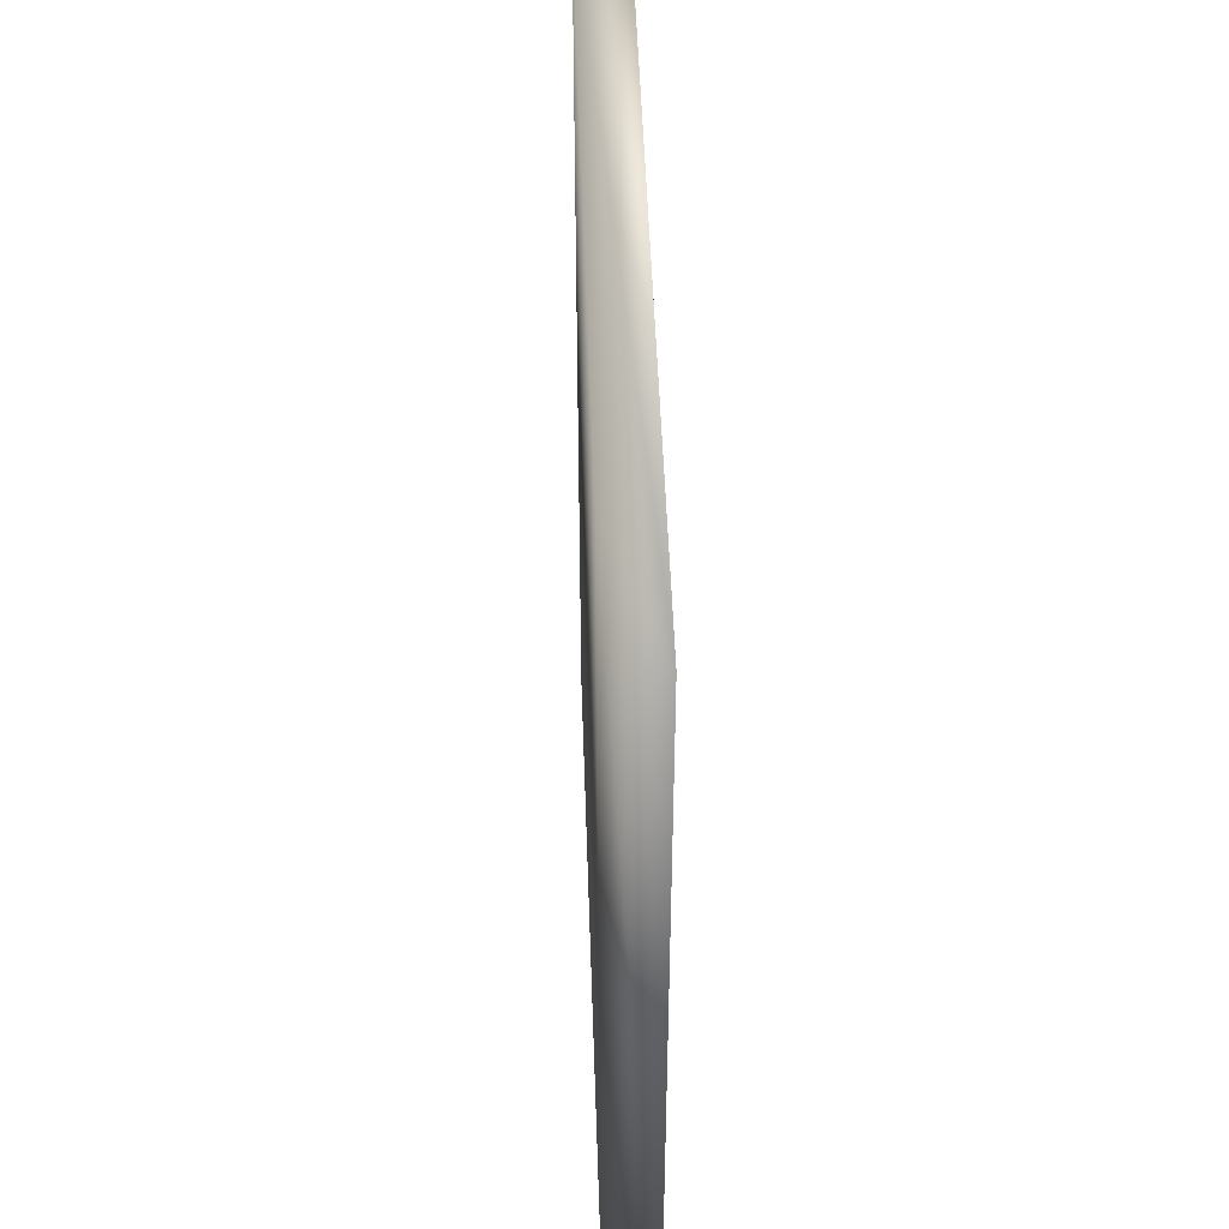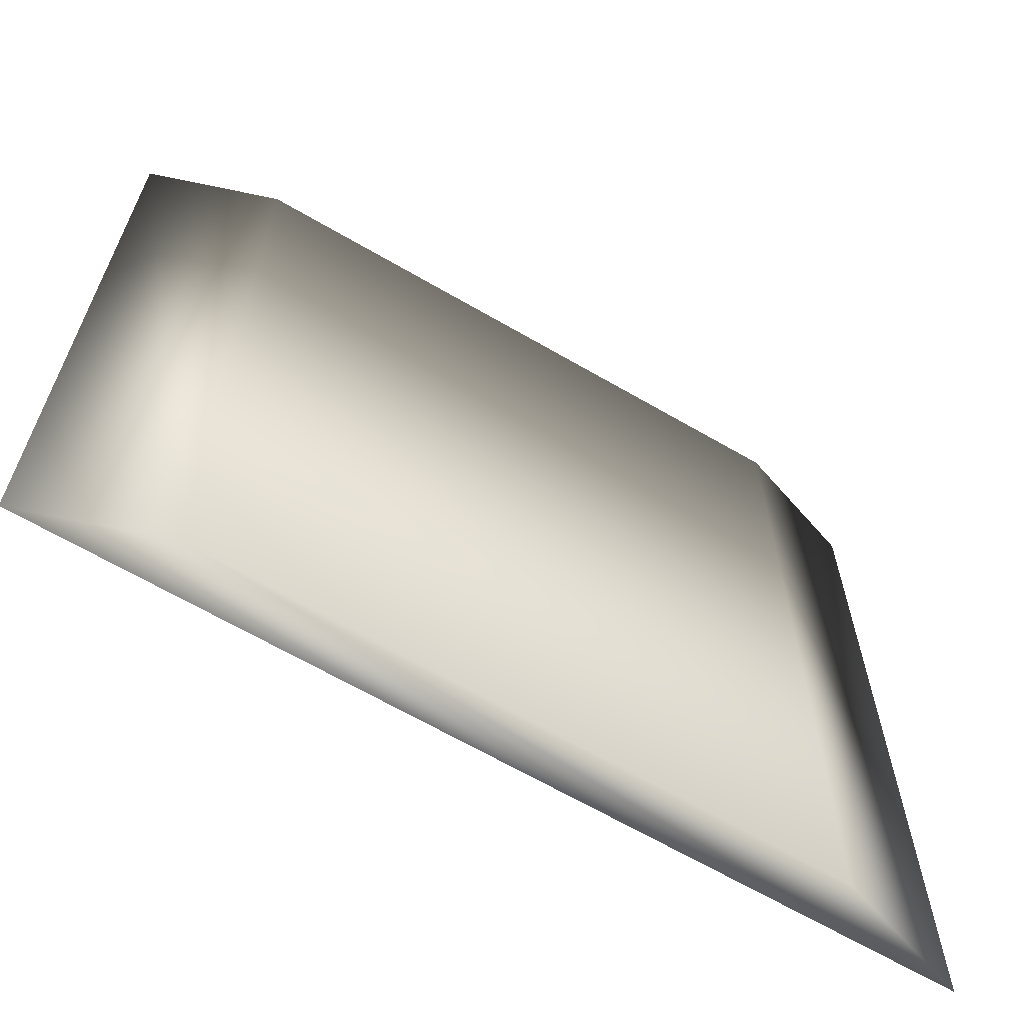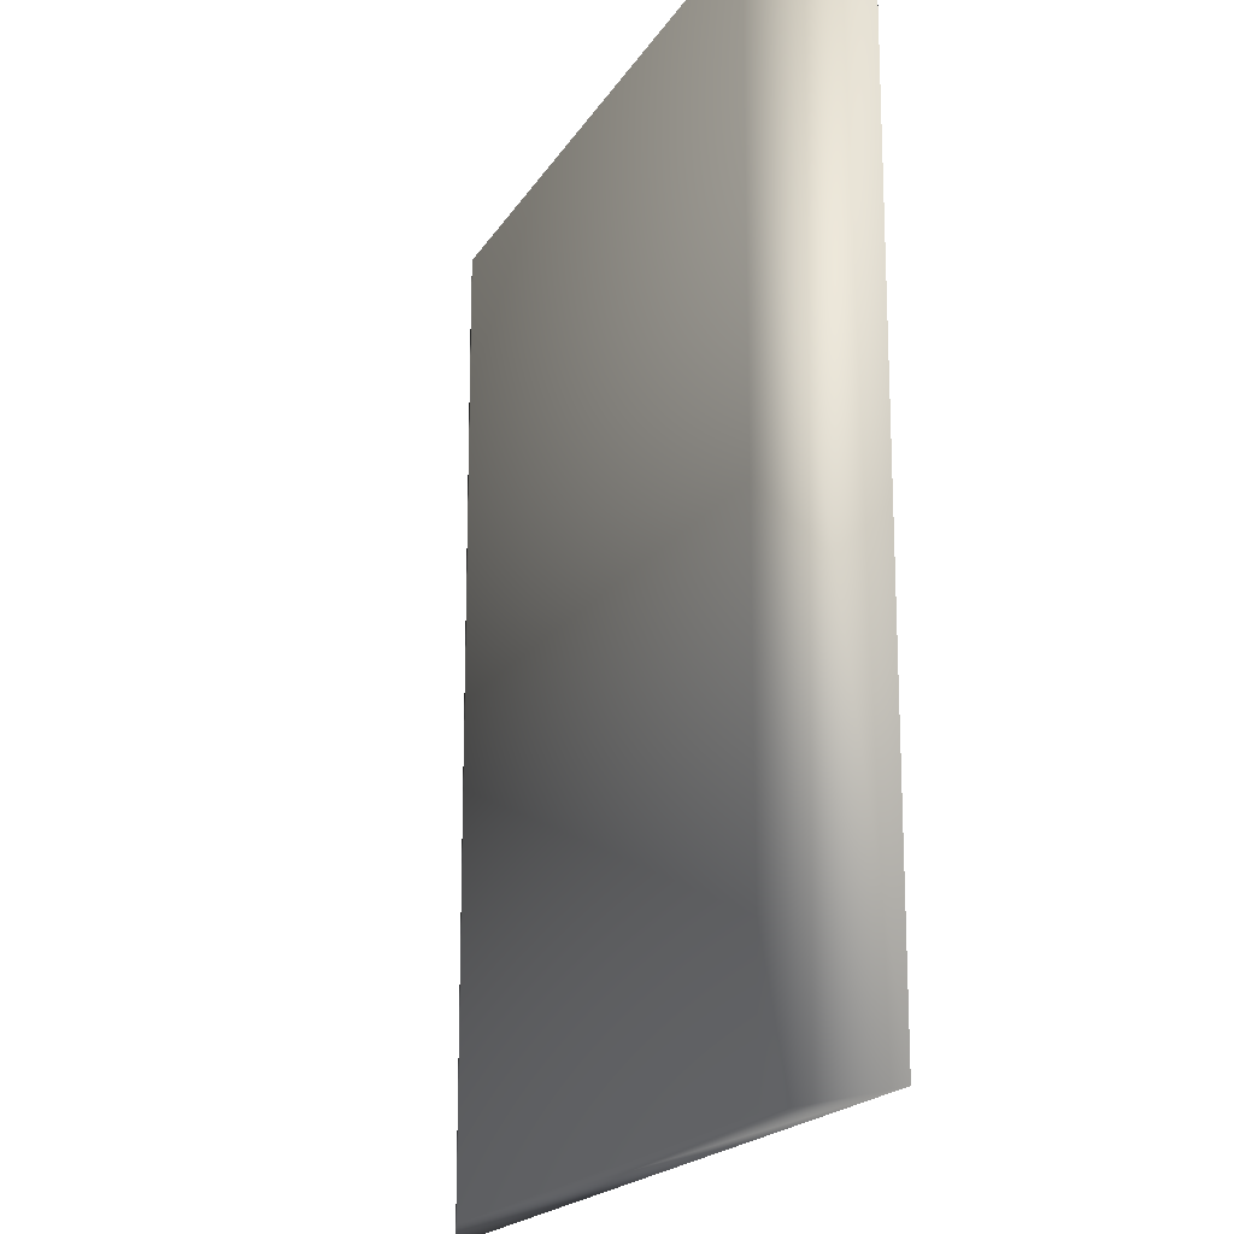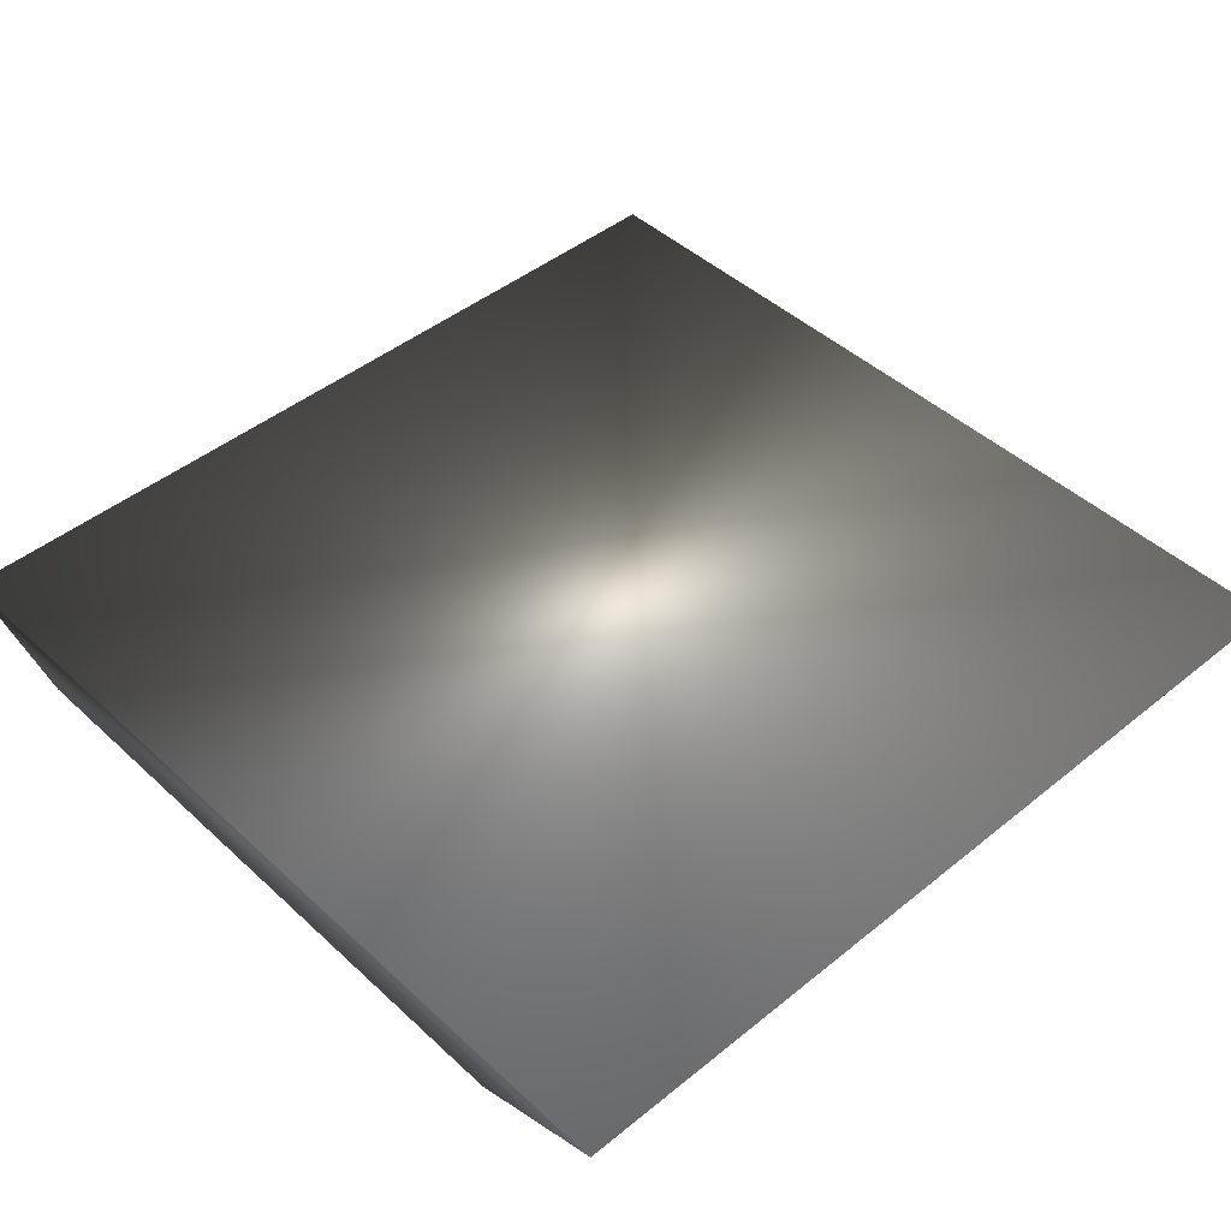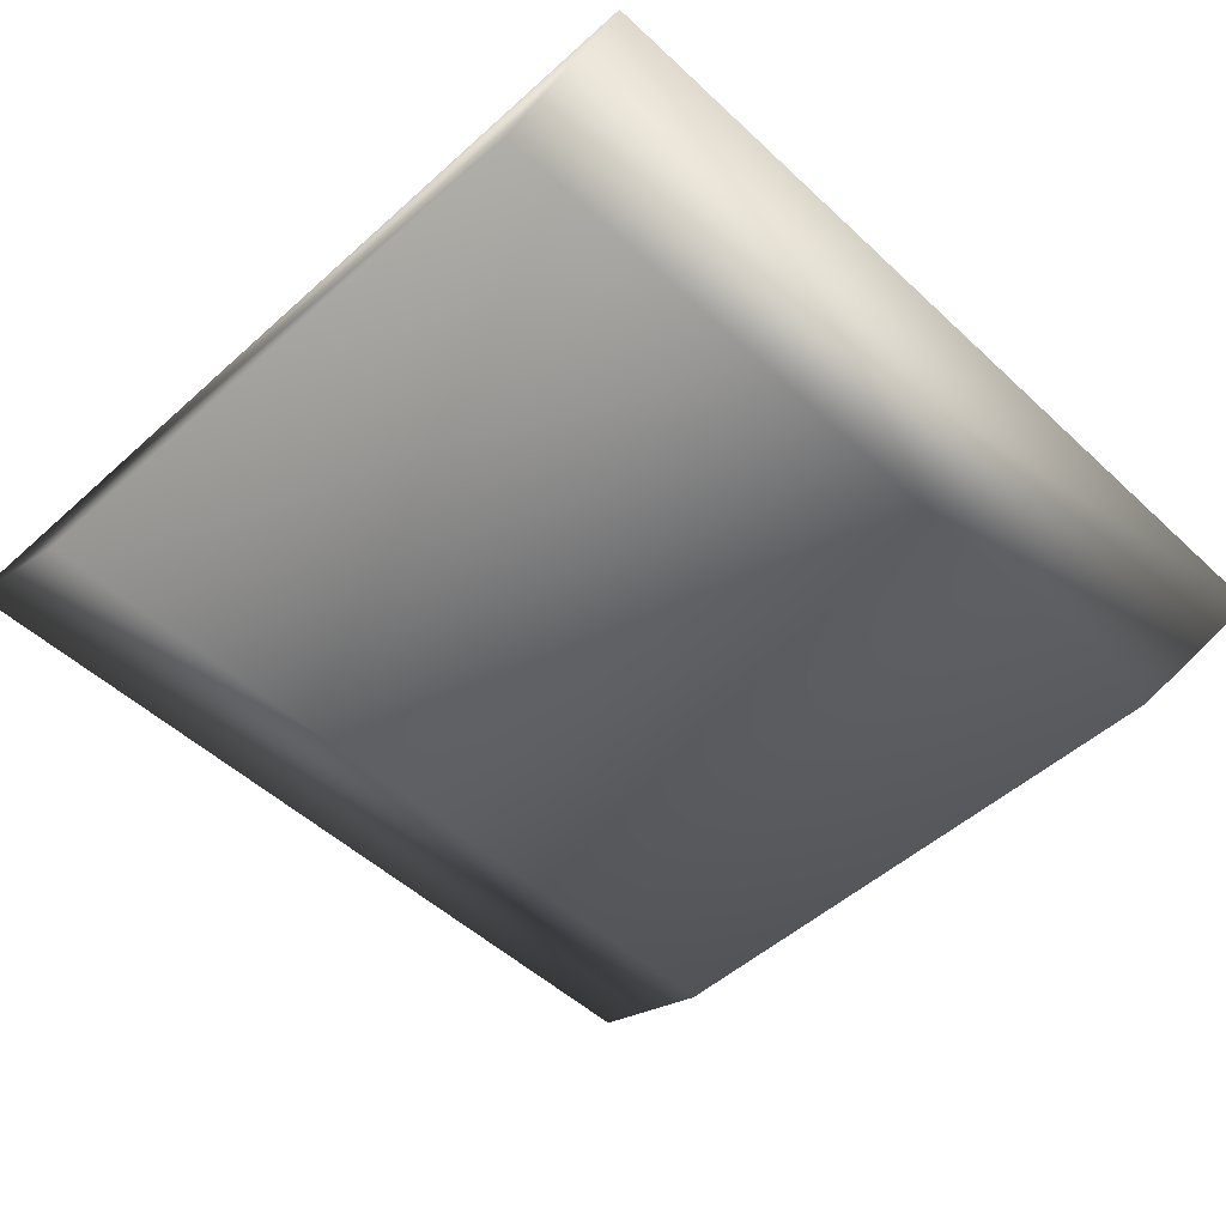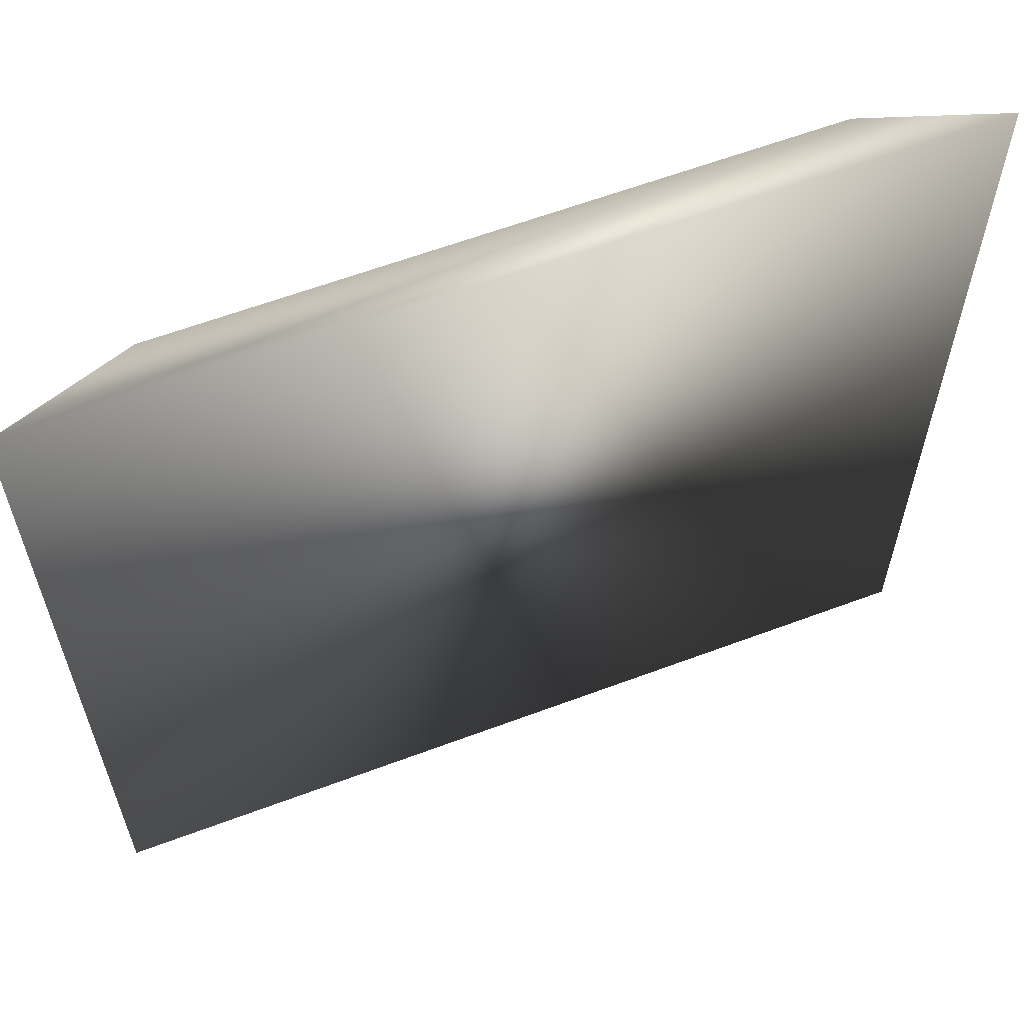
<metadata>
{"format":"obj","ext":"obj","renderer":"f3d","projection":"perspective","resolution":1024,"background":"white","views":[{"elev":48.2,"azim":-91.9,"up":"+Y"},{"elev":-65.8,"azim":149.7,"up":"+Y"},{"elev":-18.4,"azim":-111.6,"up":"+Y"},{"elev":45.2,"azim":-133.2,"up":"+Z"},{"elev":-50.6,"azim":44.5,"up":"+Z"},{"elev":61.5,"azim":-20.9,"up":"+Y"}]}
</metadata>
<code>
o path_short.032
v -1.9 0.6665 -0
v -1.9 0.4665 -0
v -2.1 0.6665 -0
v -2.1 0.4665 -0
v -1.93 0.4665 -0.01
v -1.93 0.6665 -0.01
v -2.07 0.4665 -0.01
v -2.07 0.6665 -0.01
f 3 2 1
f 2 3 4
f 7 6 5
f 6 7 8
f 4 5 2
f 5 4 7
f 6 3 1
f 3 6 8
f 4 8 7
f 8 4 3
f 5 1 2
f 1 5 6

</code>
